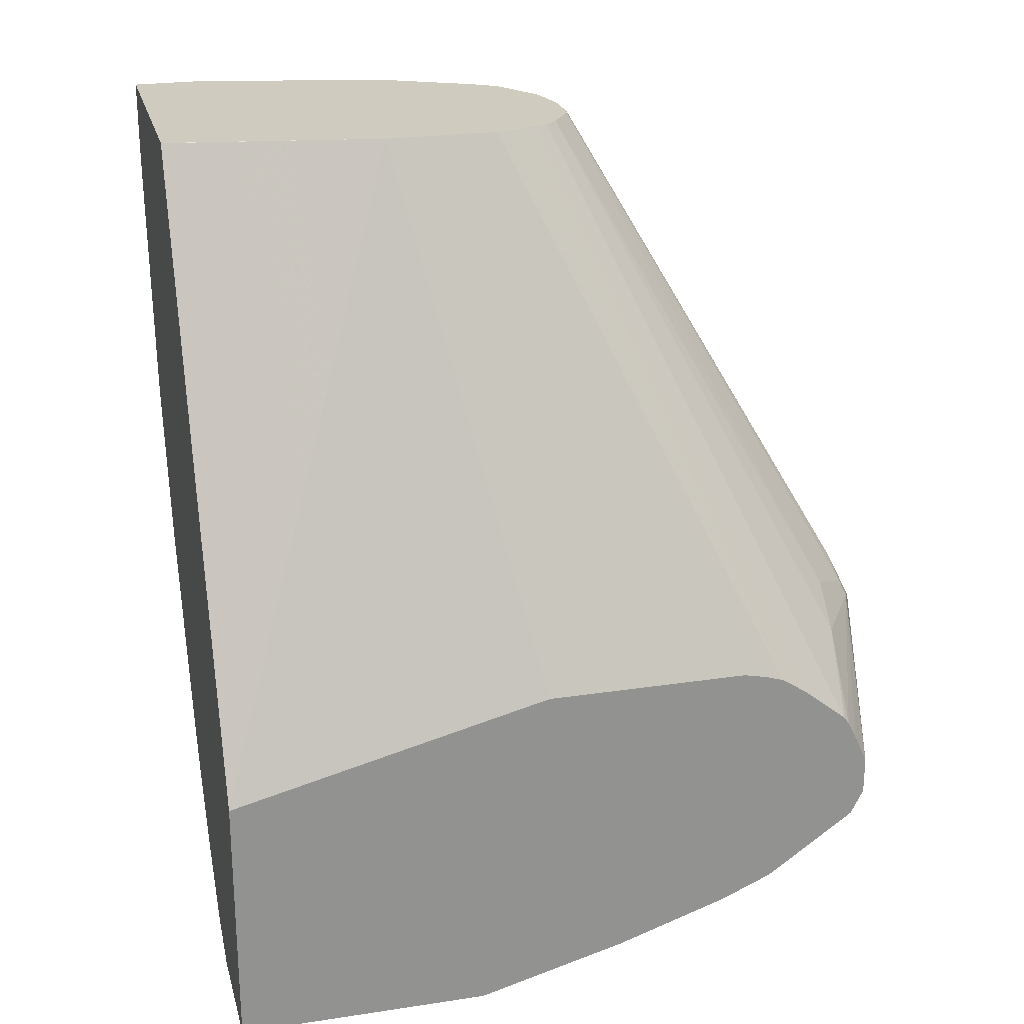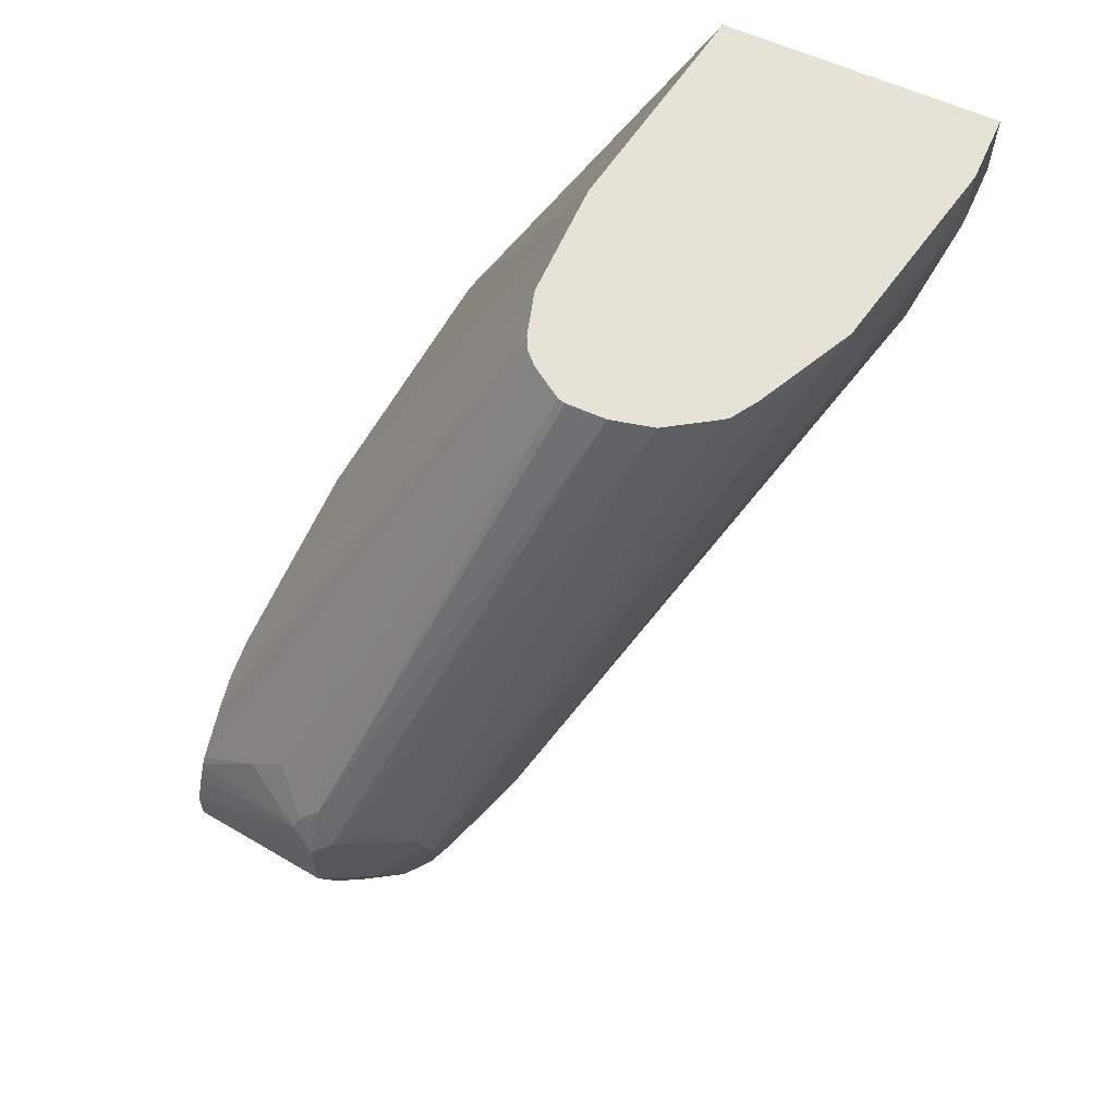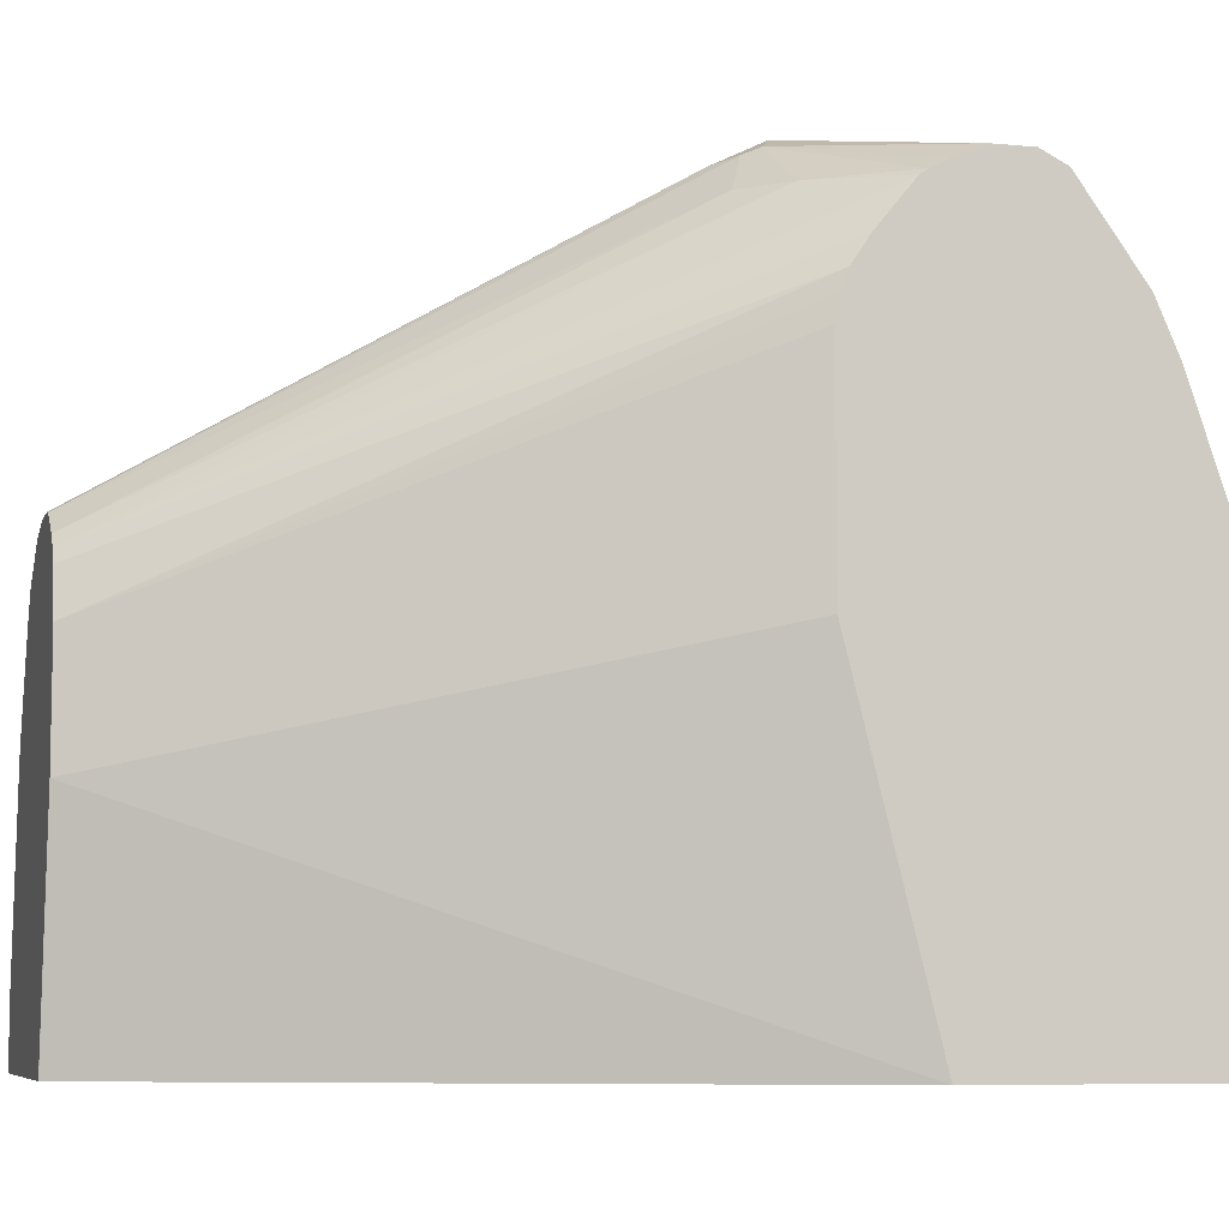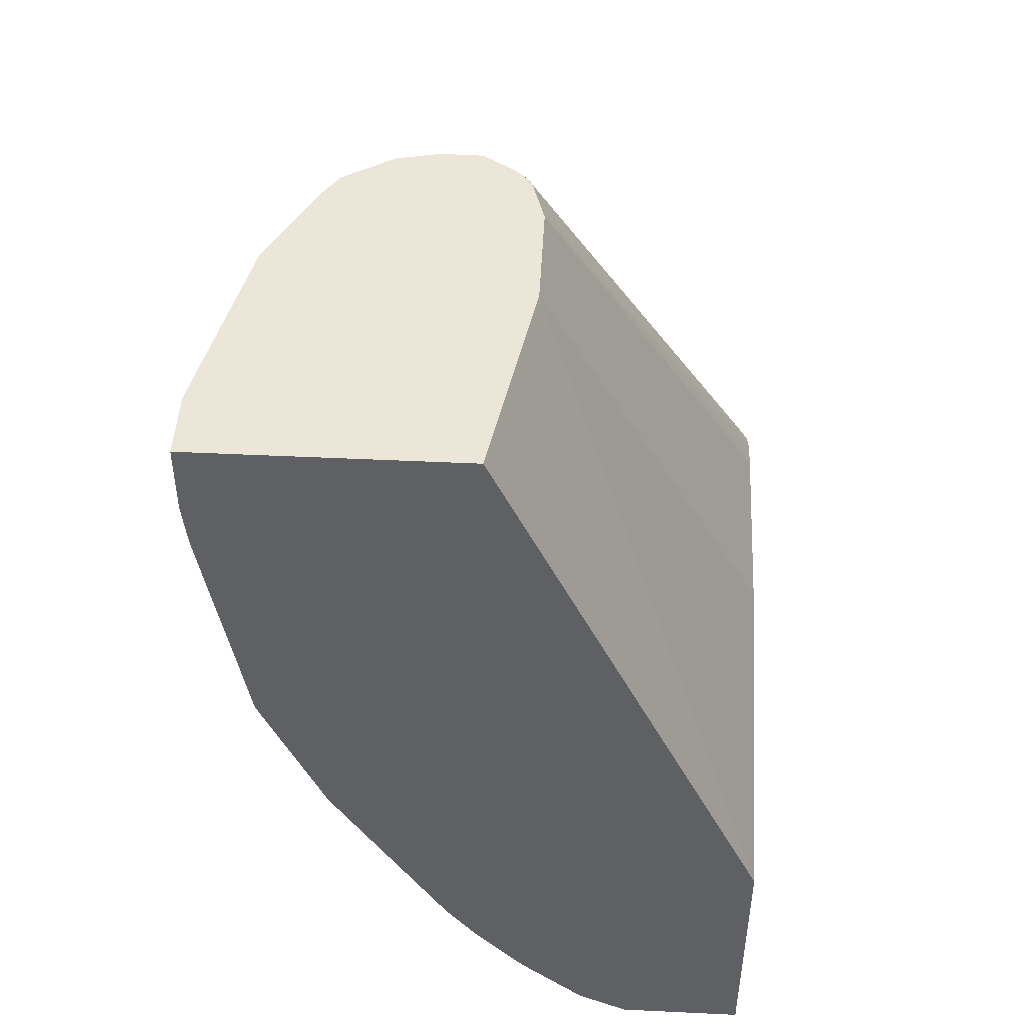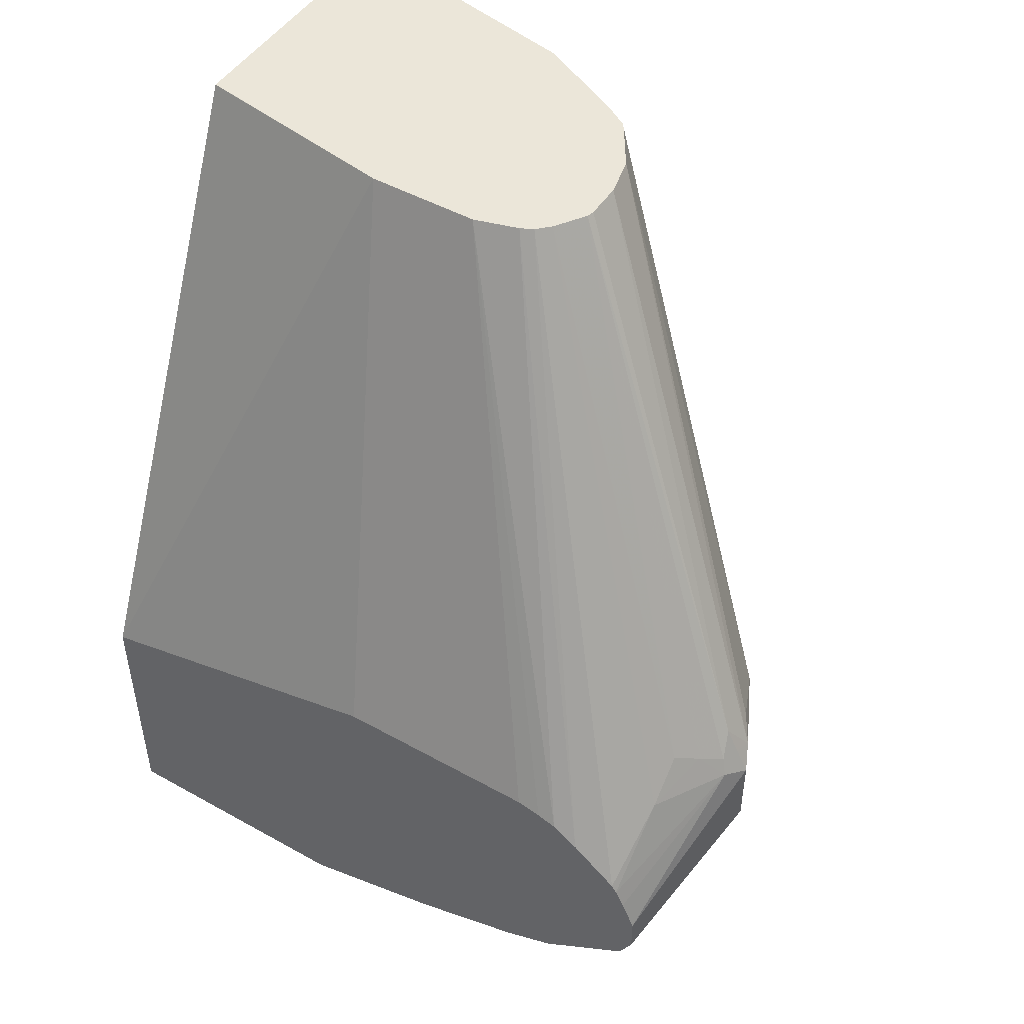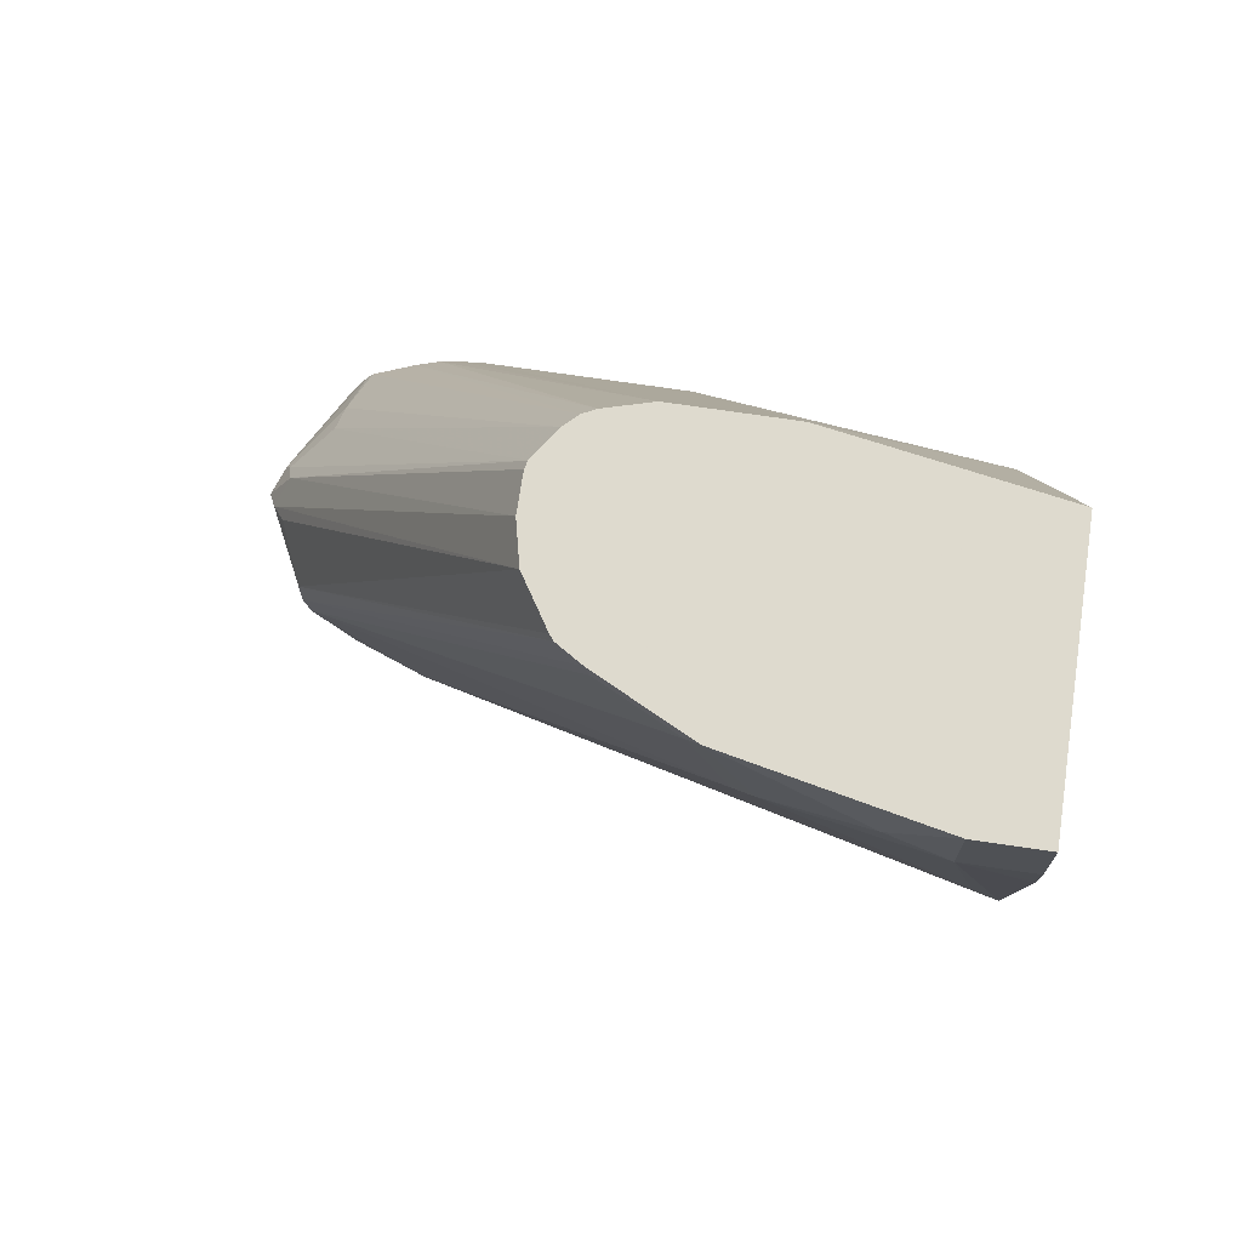
<metadata>
{"format":"obj","ext":"obj","renderer":"f3d","projection":"perspective","resolution":1024,"background":"white","views":[{"elev":23.7,"azim":75.8,"up":"+Z"},{"elev":62.9,"azim":-155.9,"up":"+Z"},{"elev":-7.1,"azim":74.4,"up":"+Y"},{"elev":46.5,"azim":3.1,"up":"+Z"},{"elev":48.3,"azim":121.9,"up":"+Z"},{"elev":71.3,"azim":-81.5,"up":"+Z"}]}
</metadata>
<code>
v -1.34e-05 0.3649 -0.7704
v -0.006765 0.3582 -0.7839
v -0.02705 0.3514 -0.7704
v -0.05409 0.3379 -0.7299
v -0.04055 0.3447 -0.7299
v -1.34e-05 0.3649 -0.7299
v 0.08708 0.3447 -0.8109
v 0.08708 0.3379 -0.8245
v 0.05406 0.3379 -0.8245
v -0.01522 0.3548 -0.7805
v 0.006738 0.3514 -0.7974
v -0.005091 0.3345 -0.8211
v -0.02705 0.3379 -0.8042
v -0.01774 0.3497 -0.7907
v -0.05576 0.3345 -0.74
v -0.0355 0.3345 -0.8008
v -0.05071 0.3396 -0.7197
v -0.1571 0.1724 -0.4562
v -0.156 0.1746 -0.4494
v -0.1475 0.1881 -0.4494
v -0.01014 0.3598 -0.7197
v -1.34e-05 0.3582 -0.7163
v 0.01349 0.3582 -0.7231
v 0.08708 0.3447 -0.7907
v 0.08708 0.2906 -0.8582
v 0.06756 0.2906 -0.8582
v 0.05406 0.2771 -0.865
v 0.01349 0.2973 -0.8447
v -0.005091 0.2939 -0.8414
v -0.04816 0.3244 -0.7907
v -0.05576 0.3142 -0.7805
v -0.07601 0.2737 -0.7603
v -0.1774 0.1115 -0.517
v -0.1774 0.1318 -0.4562
v -0.02705 0.2635 -0.838
v -0.04733 0.2635 -0.8177
v -0.0203 0.3522 -0.7096
v -0.1447 0.1903 -0.4494
v -0.1199 0.2061 -0.4494
v -0.1763 0.1341 -0.4494
v -0.09797 0.2112 -0.4494
v -1.34e-05 0.3514 -0.7028
v 0.01011 0.3548 -0.7146
v 0.02027 0.3447 -0.7096
v 0.05068 0.3345 -0.7248
v 0.08708 0.3329 -0.7656
v 0.08708 0.3376 -0.7752
v 0.08708 0.2898 -0.8586
v 0.07431 0.2771 -0.865
v 0.06081 0.2635 -0.8718
v 0.038 0.2635 -0.8667
v 0.03548 0.2737 -0.8616
v -0.002538 0.2838 -0.8464
v -0.05576 0.2737 -0.8008
v -0.06841 0.2838 -0.7704
v -0.1476 -0.01517 -0.7096
v -0.1774 -0.01011 -0.6386
v -0.08109 0.2635 -0.7501
v -0.1825 0.1014 -0.5069
v -0.1808 0.1251 -0.4494
v 0.01772 0.142 -0.887
v -0.006765 0.1217 -0.8785
v -0.02705 0.04056 -0.8785
v -0.04733 0.02029 -0.8582
v -0.06756 7.6e-06 -0.838
v -0.08506 -0.01517 -0.8143
v -0.1459 -0.01517 -0.713
v -0.07769 0.2112 -0.4494
v -0.07366 0.2102 -0.4494
v 0.0304 0.3345 -0.7045
v 0.08708 0.3301 -0.7616
v -0.05743 0.1993 -0.4494
v -0.05071 0.1926 -0.4494
v 0.08708 0.2624 -0.8706
v 0.08109 0.2635 -0.8718
v 0.08109 0.2027 -0.892
v 0.05829 0.2027 -0.887
v 0.05829 0.1217 -0.9073
v 0.038 0.1824 -0.887
v -0.1799 -0.01517 -0.6336
v -0.1825 0.02029 -0.588
v -0.1571 0.1115 -0.5981
v -0.2027 0.02029 -0.4866
v -0.1977 0.05072 -0.4765
v -0.2027 0.02029 -0.4494
v 0.04053 0.1622 -0.892
v 0.06081 0.1014 -0.9123
v 0.04053 0.06084 -0.9123
v 0.02027 0.1217 -0.892
v 0.006738 0.1217 -0.8853
v 0.02027 7.6e-06 -0.9123
v -0.006765 7.6e-06 -0.8988
v -0.03905 -0.01517 -0.8696
v -0.04438 -0.01517 -0.8642
v -0.06756 -0.01517 -0.838
v 0.08708 0.306 -0.742
v -0.04733 0.1858 -0.4494
v 0.08708 0.2015 -0.8909
v 0.08708 0.1217 -0.9123
v 0.08109 0.1217 -0.9123
v -0.2002 -0.01517 -0.512
v -0.1825 7.6e-06 -0.6082
v -0.2008 -0.01517 -0.5069
v -0.2027 -0.01517 -0.4866
v -0.2027 -0.01517 -0.4494
v 0.02027 -0.01517 -0.9123
v -0.003361 -0.01517 -0.9005
v -0.006765 -0.01517 -0.8988
v 0.08708 0.2923 -0.7329
v -0.04055 0.1622 -0.4494
v 0.08708 -0.01517 -0.9123
v -0.06061 -0.01517 -0.4494
v 0.08708 0.2822 -0.7297
v -0.04055 0.1014 -0.4494
v 0.08708 0.2695 -0.7269
v 0.08708 -0.01517 -0.7704
v -0.06058 -0.01514 -0.4494
v -0.06047 -0.01517 -0.4495
v 0.08708 0.1592 -0.7269
f 54 67 56
f 56 106 111
f 56 107 106
f 56 108 107
f 56 93 108
f 56 67 66
f 56 95 94
f 56 66 95
f 53 79 61
f 56 111 116
f 56 94 93
f 56 116 118
f 58 81 82
f 56 112 105
f 56 105 104
f 56 104 103
f 56 103 101
f 56 101 80
f 56 80 57
f 57 80 58
f 58 80 81
f 58 82 59
f 59 81 83
f 51 79 53
f 59 83 84
f 56 118 112
f 51 78 79
f 35 62 63
f 50 77 51
f 59 84 60
f 33 59 34
f 34 59 60
f 34 60 40
f 35 53 61
f 35 61 62
f 35 63 36
f 36 64 65
f 36 65 66
f 36 66 67
f 36 67 54
f 36 63 64
f 51 77 78
f 41 68 42
f 42 69 43
f 43 69 44
f 44 70 45
f 44 69 70
f 45 71 46
f 45 70 72
f 45 72 73
f 45 73 71
f 48 74 75
f 48 75 49
f 50 75 76
f 50 76 77
f 42 68 69
f 59 82 81
f 32 54 56
f 61 79 86
f 81 102 83
f 83 103 104
f 83 104 105
f 83 105 85
f 83 85 84
f 83 101 103
f 87 100 99
f 87 99 111
f 87 111 106
f 87 106 91
f 87 91 88
f 88 90 89
f 91 106 107
f 91 107 92
f 92 107 108
f 92 108 93
f 96 97 109
f 97 110 109
f 109 110 113
f 110 114 119
f 110 119 115
f 110 115 113
f 112 118 117
f 114 117 118
f 114 118 116
f 80 102 81
f 80 83 102
f 80 101 83
f 78 86 79
f 61 86 87
f 61 87 88
f 61 88 89
f 61 89 90
f 61 90 62
f 62 90 88
f 62 88 91
f 62 91 92
f 62 92 63
f 63 92 93
f 63 93 94
f 63 94 64
f 60 84 85
f 64 94 65
f 65 94 95
f 69 72 70
f 71 73 96
f 73 97 96
f 114 116 119
f 75 98 76
f 76 99 100
f 76 100 78
f 76 78 77
f 76 98 99
f 78 100 87
f 78 87 86
f 65 95 66
f 32 55 54
f 74 98 75
f 32 58 59
f 6 23 24
f 7 24 47
f 7 47 46
f 7 71 96
f 7 96 109
f 7 109 113
f 7 113 115
f 7 115 119
f 7 119 116
f 7 116 111
f 7 111 99
f 7 99 98
f 7 98 74
f 7 74 48
f 7 48 25
f 7 25 8
f 8 25 26
f 8 26 9
f 9 26 12
f 9 12 11
f 12 26 27
f 12 27 28
f 12 28 29
f 12 29 16
f 12 16 13
f 6 43 23
f 6 22 43
f 6 21 22
f 6 17 21
f 32 59 33
f 1 2 3
f 1 3 4
f 1 4 5
f 1 5 6
f 1 6 24
f 1 24 7
f 1 7 8
f 1 8 9
f 1 9 2
f 2 10 3
f 2 9 11
f 13 16 14
f 2 11 12
f 2 13 14
f 2 14 10
f 3 15 4
f 3 10 14
f 3 14 16
f 3 16 15
f 4 17 5
f 4 15 18
f 4 18 19
f 4 19 20
f 4 20 17
f 5 17 6
f 2 12 13
f 15 16 30
f 7 46 71
f 15 31 32
f 21 41 42
f 21 42 22
f 22 42 43
f 23 43 44
f 23 44 45
f 23 45 46
f 23 46 47
f 23 47 24
f 25 48 26
f 26 48 27
f 27 49 75
f 27 75 50
f 21 39 41
f 27 50 51
f 27 52 29
f 27 29 28
f 27 48 49
f 29 52 51
f 29 51 53
f 29 53 35
f 30 36 54
f 30 54 55
f 15 30 31
f 30 32 31
f 32 56 57
f 32 57 58
f 27 51 52
f 21 37 39
f 30 55 32
f 19 39 38
f 19 38 20
f 15 32 33
f 15 33 34
f 16 29 35
f 16 35 36
f 16 36 30
f 17 37 21
f 17 20 38
f 17 38 39
f 17 39 37
f 18 34 40
f 18 40 19
f 19 40 60
f 15 34 18
f 19 85 105
f 19 60 85
f 19 68 41
f 19 72 69
f 19 73 72
f 19 97 73
f 19 69 68
f 19 114 110
f 19 117 114
f 19 112 117
f 19 105 112
f 19 110 97
f 19 41 39

</code>
